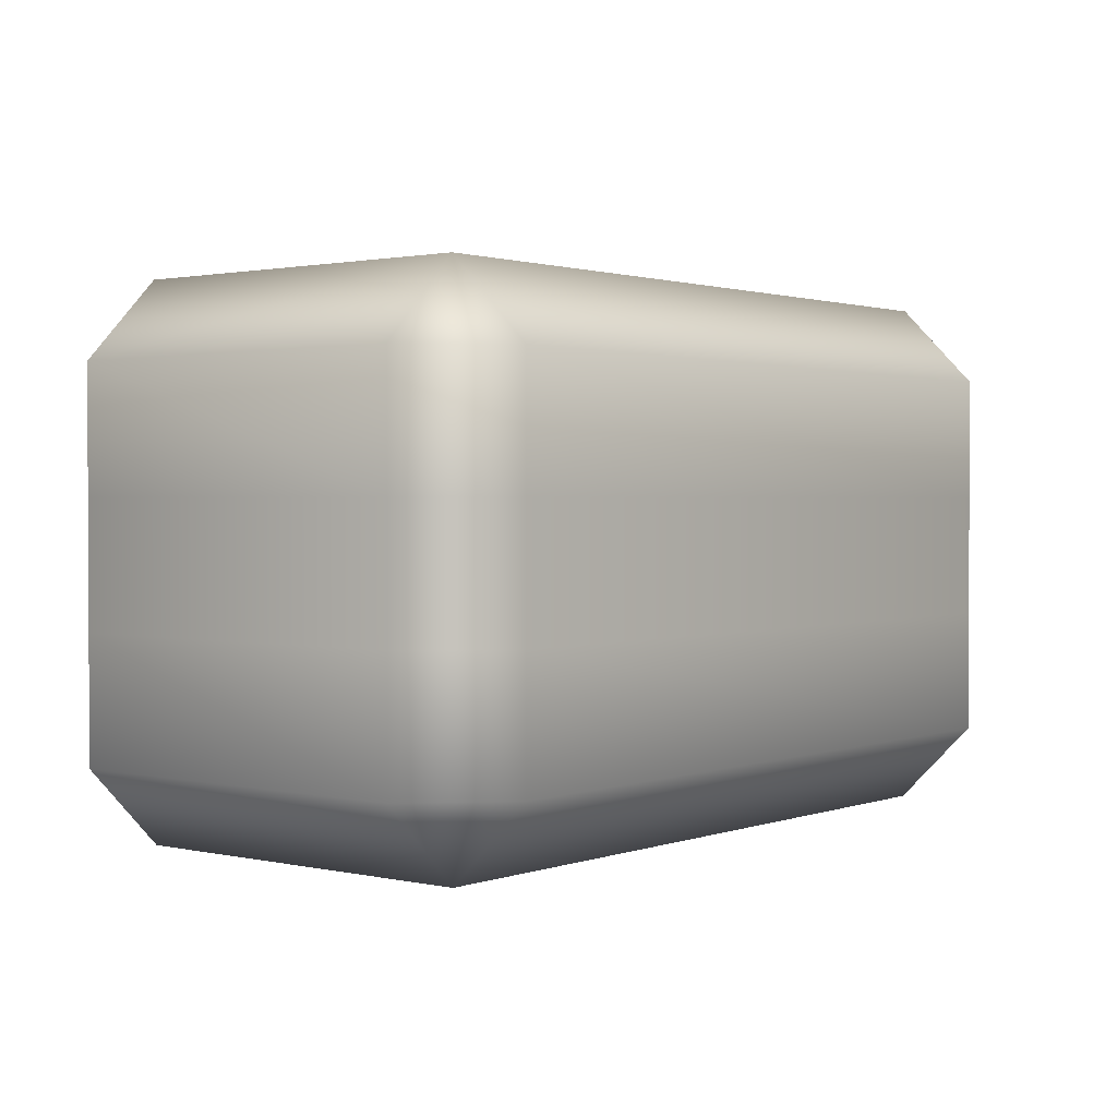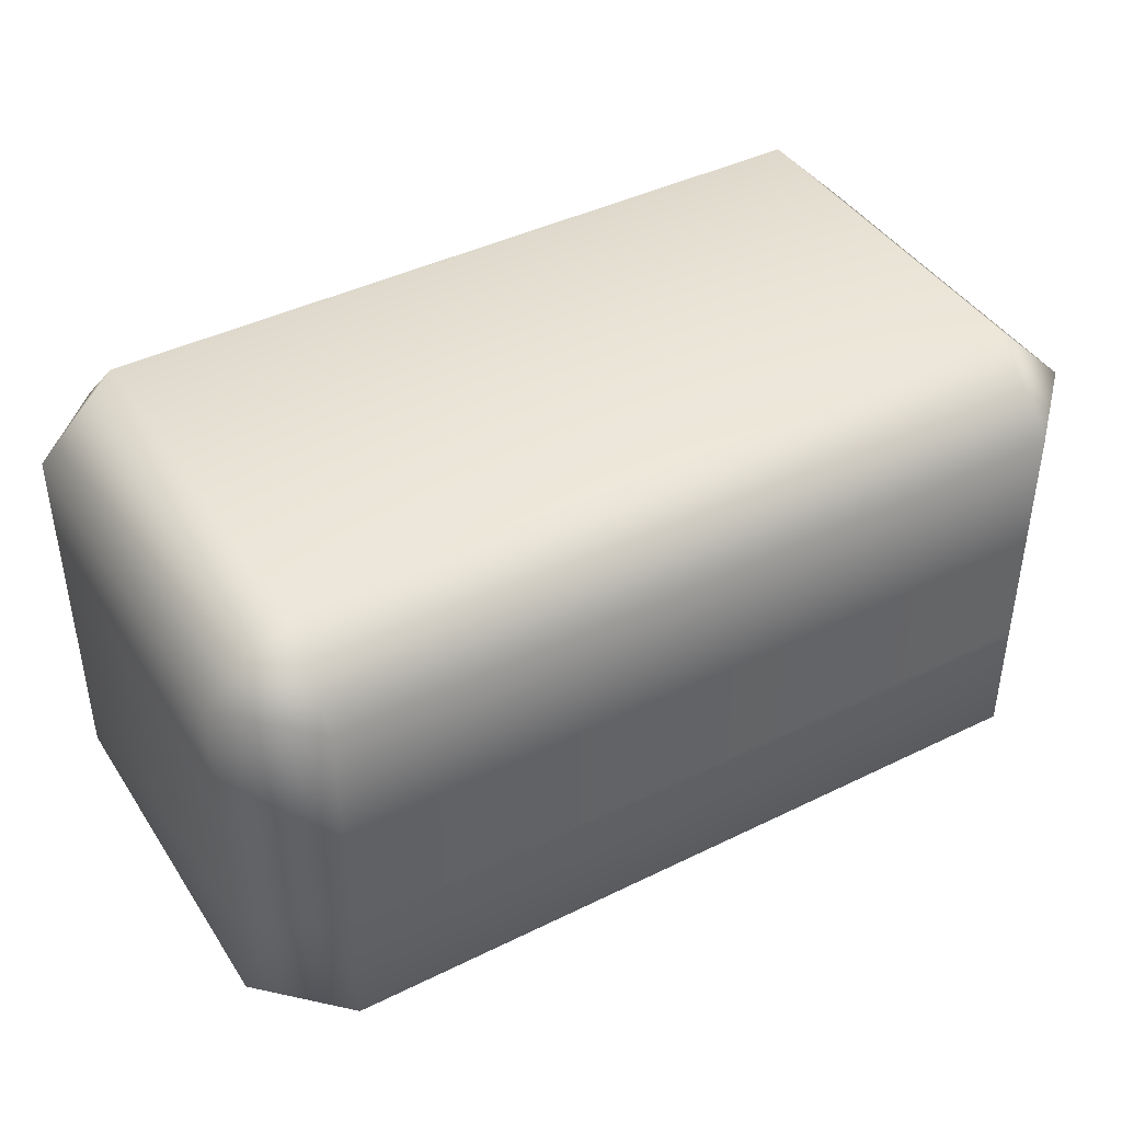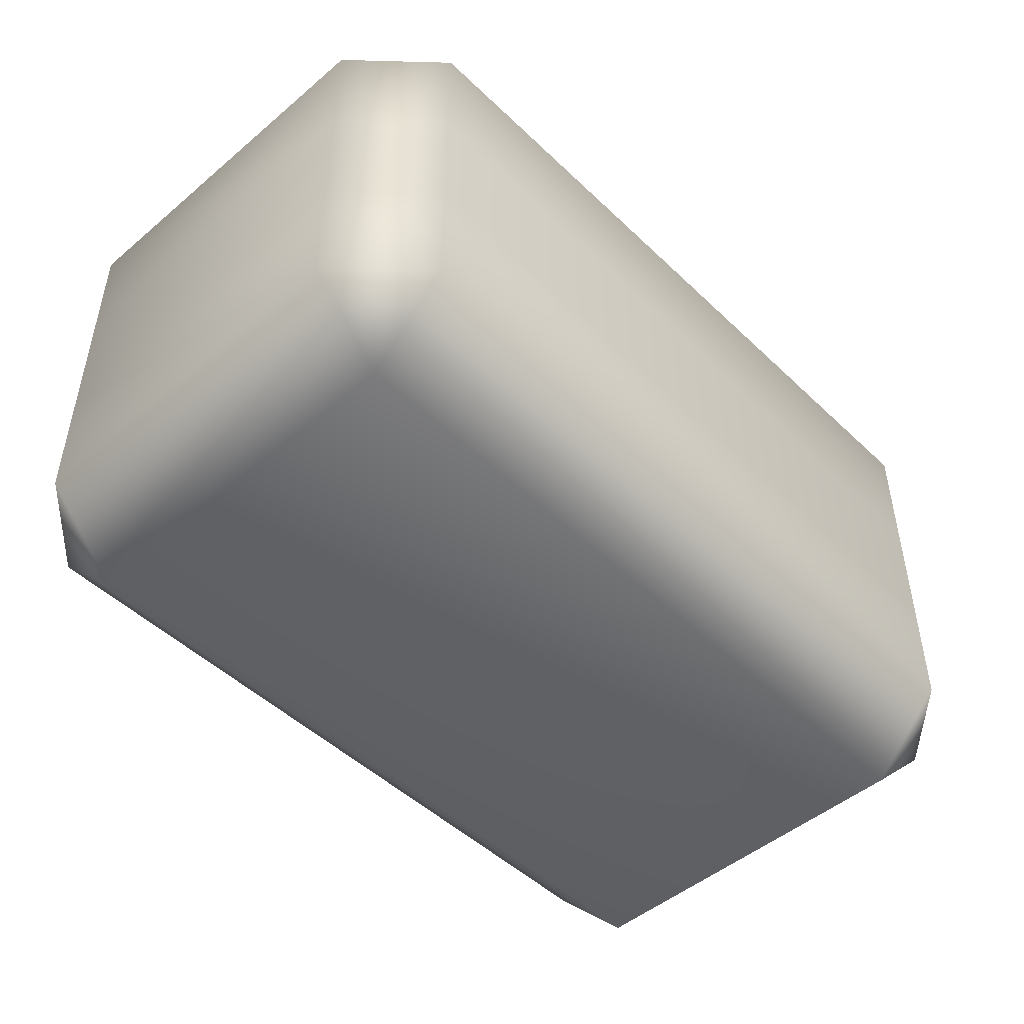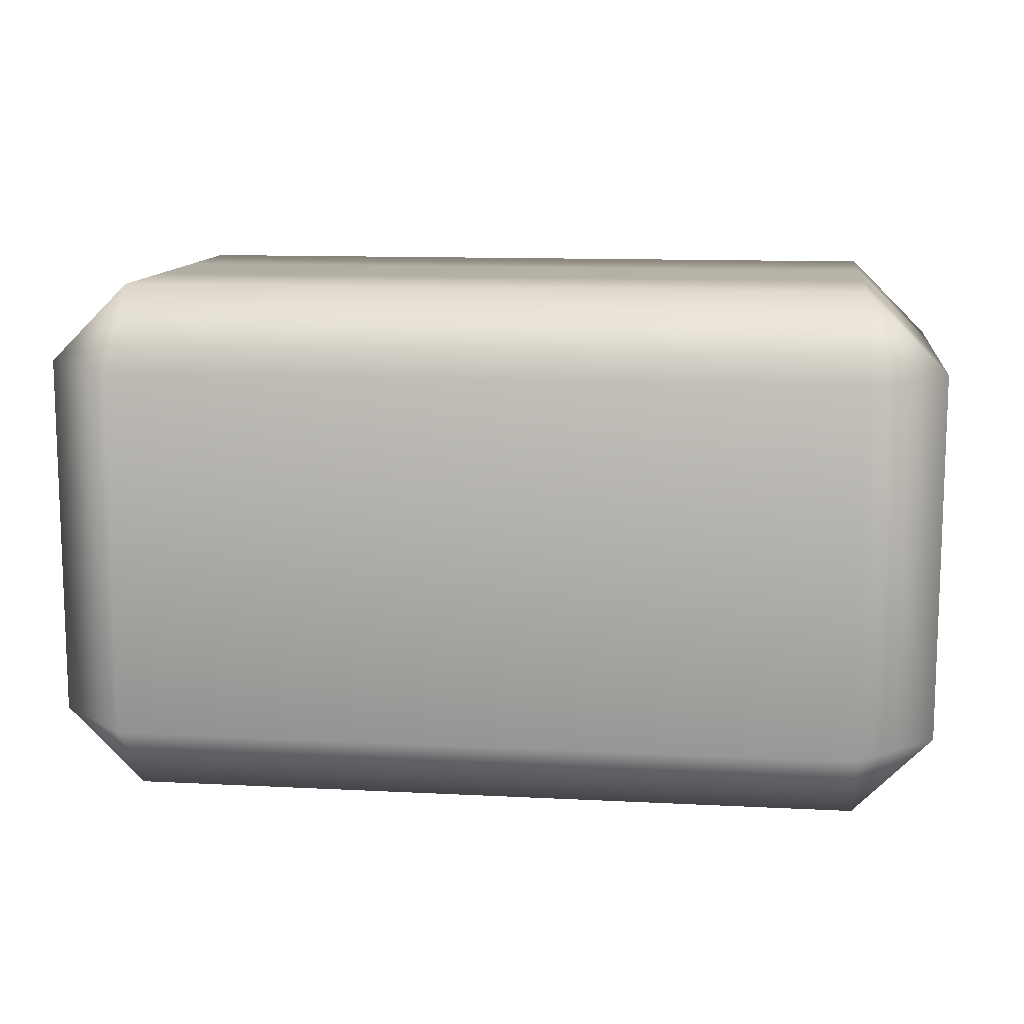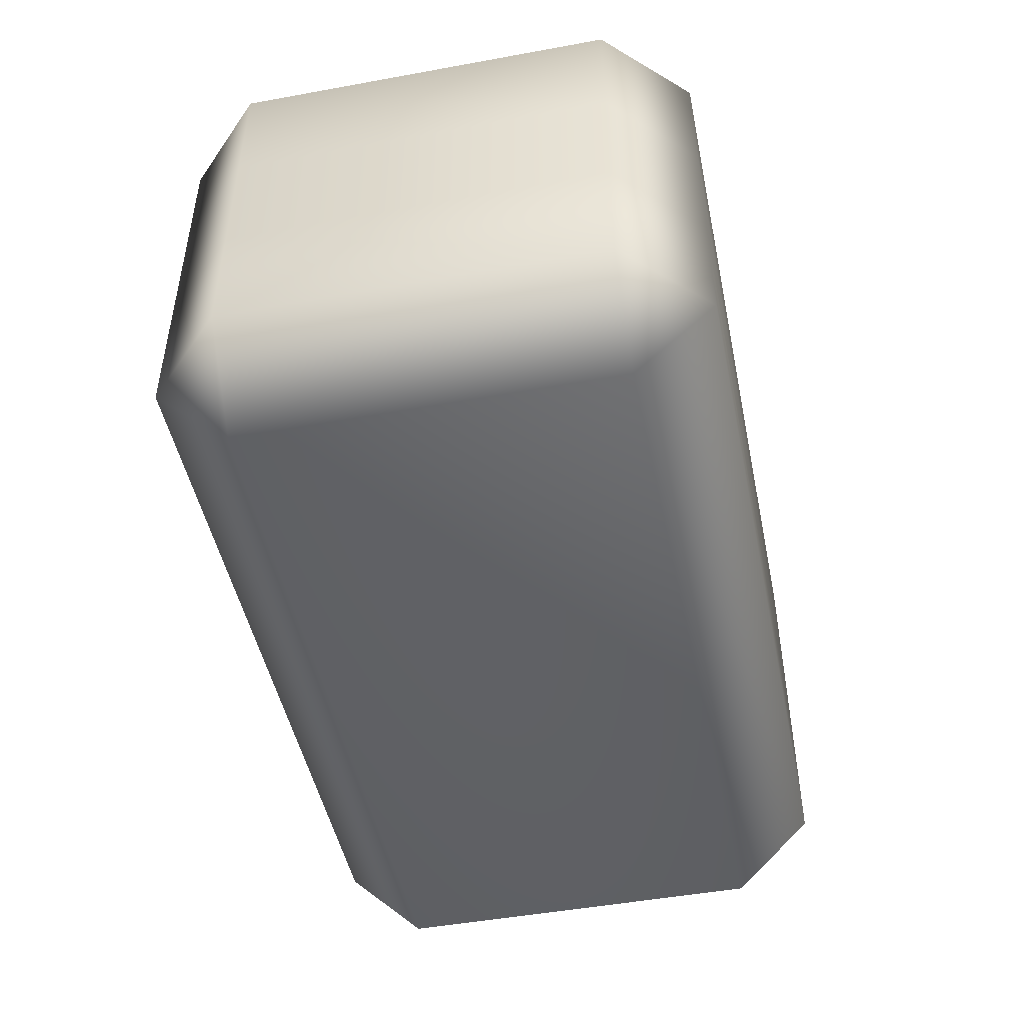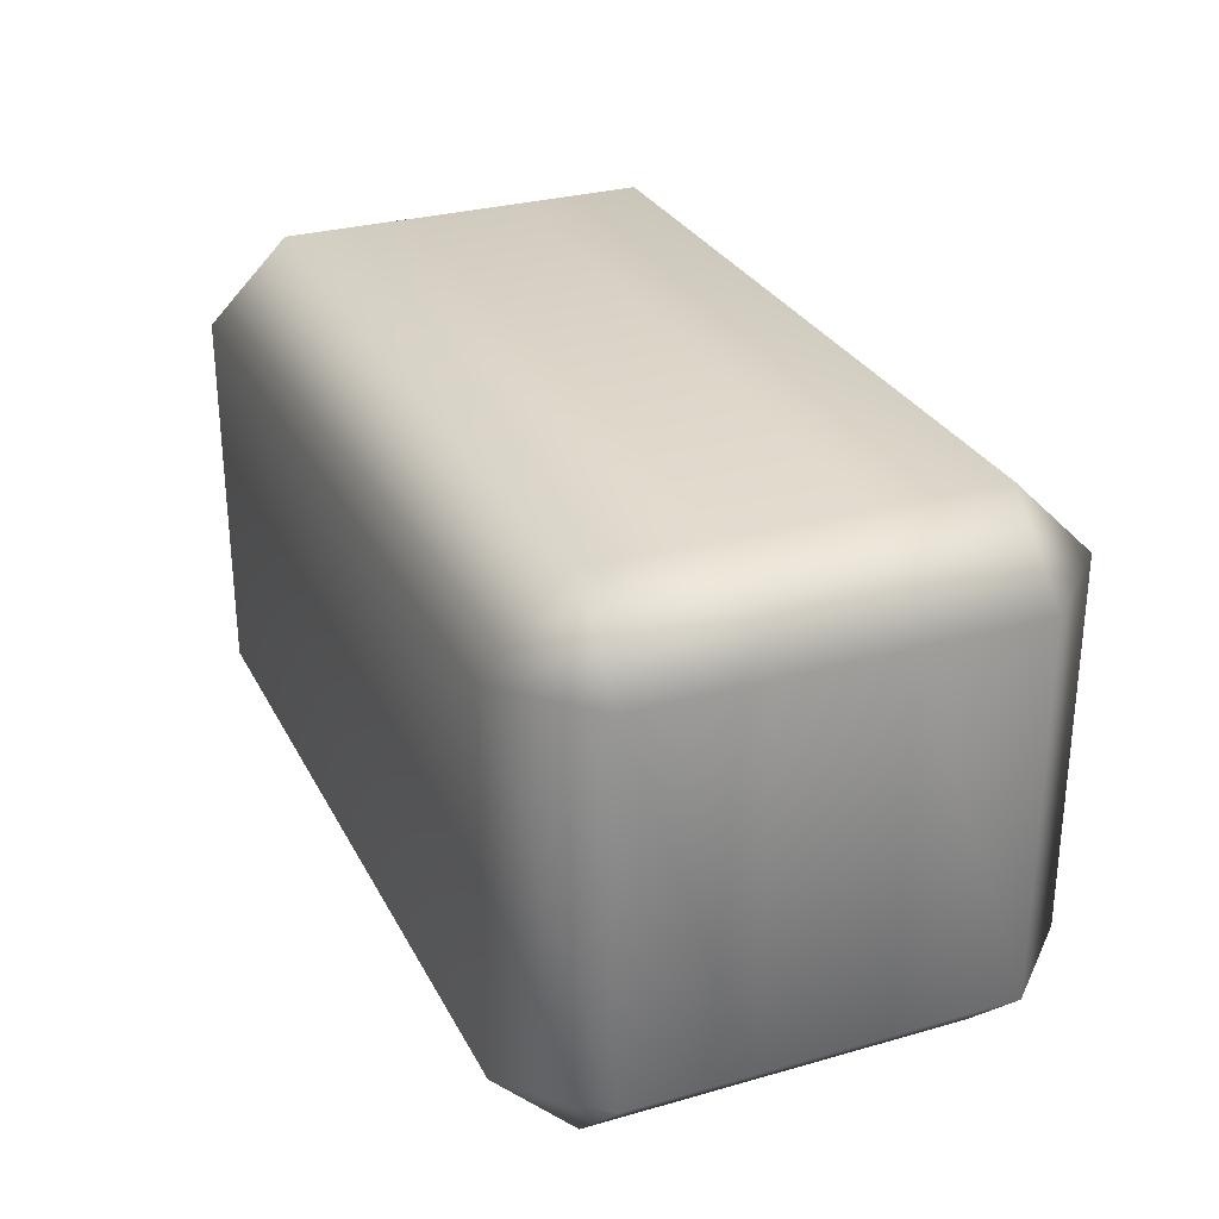
<metadata>
{"format":"obj","ext":"obj","renderer":"f3d","projection":"perspective","resolution":1024,"background":"white","views":[{"elev":1.5,"azim":-51.3,"up":"+Z"},{"elev":42.3,"azim":149.5,"up":"+Z"},{"elev":-48.5,"azim":-46.7,"up":"+Z"},{"elev":11.7,"azim":-172.9,"up":"+Y"},{"elev":-48.0,"azim":-78.4,"up":"+Z"},{"elev":29.1,"azim":67.0,"up":"+Y"}]}
</metadata>
<code>
g UpperArm_right.013
v 0.154 -0.1095 0.07663
v 0.1868 -0.07663 0.07663
v 0.1868 -0.07663 0.02555
v 0.154 -0.1095 0.02555
v -0.154 -0.1095 0.07662
v -0.154 -0.1095 0.02554
v -0.1868 -0.07662 0.07662
v -0.1868 -0.07662 0.02554
v 0.1868 0.07662 0.07664
v 0.1868 0.07662 0.02555
v 0.1868 -0.07663 0.02555
v 0.1868 -0.07663 0.07663
v -0.1868 -0.07662 0.02554
v -0.1868 0.07663 0.02554
v -0.1868 0.07663 0.07662
v -0.1868 -0.07662 0.07662
v -0.154 0.1095 0.07662
v -0.1868 0.07663 0.07662
v -0.1868 0.07663 0.02554
v -0.154 0.1095 0.02554
v 0.154 0.1095 0.02555
v 0.154 0.1095 0.07663
v 0.1868 0.07662 0.07664
v 0.1868 0.07662 0.02555
v 0.154 0.07662 0.1095
v 0.154 -0.07663 0.1095
v -0.154 -0.07663 0.1095
v -0.154 0.07663 0.1095
v 0.154 -0.07663 0.1095
v -0.154 -0.07663 0.1095
v -0.1868 -0.07662 -0.02555
v -0.1868 0.07663 -0.02555
v -0.1868 -0.07662 -0.07664
v -0.1868 0.07663 -0.07663
v -0.1868 0.07663 -0.02555
v -0.154 0.1095 -0.02555
v -0.1868 0.07663 -0.07663
v 0.154 0.1095 -0.02554
v 0.1868 0.07662 -0.02554
v 0.154 0.1095 -0.07662
v 0.1868 0.07662 -0.07662
v 0.154 0.07662 -0.1095
v -0.154 0.1095 -0.07663
v -0.154 0.07663 -0.1095
v 0.1868 -0.07663 -0.02554
v 0.1868 0.07662 -0.02554
v 0.1868 -0.07663 -0.07662
v 0.1868 0.07662 -0.07662
v 0.1868 -0.07663 -0.02554
v 0.154 -0.1095 -0.02554
v 0.1868 -0.07663 -0.07662
v -0.154 -0.1095 -0.02555
v -0.1868 -0.07662 -0.02555
v 0.154 -0.1095 -0.07662
v 0.154 -0.07663 -0.1095
v -0.154 -0.07662 -0.1095
v -0.154 -0.1095 -0.07663
v -0.1868 -0.07662 -0.07664
v -0.154 0.07663 -0.1095
v -0.1868 0.07663 -0.07663
v -0.1868 -0.07662 -0.07664
v -0.154 -0.07662 -0.1095
v 0.154 -0.07663 -0.1095
v 0.154 0.07662 -0.1095
v 0.1868 0.07662 -0.07662
v 0.1868 -0.07663 -0.07662
v 0.154 0.07662 0.1095
v -0.154 0.07663 0.1095
g UpperArm_right.013_0
f 3 2 1
f 4 3 1
f 1 5 4
f 5 6 4
f 6 5 7
f 8 6 7
f 11 10 9
f 12 11 9
f 15 14 13
f 16 15 13
f 19 18 17
f 20 19 17
f 21 20 17
f 22 21 17
f 21 22 23
f 24 21 23
g UpperArm_right.013_1
f 9 25 12
f 25 26 12
f 26 25 27
f 25 28 27
f 28 15 27
f 15 16 27
f 29 1 2
f 5 1 29
f 30 5 29
f 30 7 5
f 13 14 31
f 14 32 31
f 31 32 33
f 32 34 33
f 35 19 20
f 36 35 20
f 37 35 36
f 38 36 20
f 21 38 20
f 38 21 24
f 39 38 24
f 40 38 39
f 38 40 36
f 41 40 39
f 40 41 42
f 43 37 36
f 40 43 36
f 43 40 42
f 43 44 37
f 44 43 42
f 11 45 10
f 45 46 10
f 45 47 46
f 47 48 46
f 49 3 4
f 50 49 4
f 4 6 50
f 51 49 50
f 6 52 50
f 52 6 8
f 53 52 8
f 54 51 50
f 50 52 54
f 55 51 54
f 56 55 54
f 57 52 53
f 52 57 54
f 57 56 54
f 58 57 53
f 56 57 58
f 61 60 59
f 62 61 59
f 63 62 59
f 64 63 59
f 63 64 65
f 66 63 65
f 67 23 22
f 68 67 22
f 17 68 22
f 68 17 18

</code>
